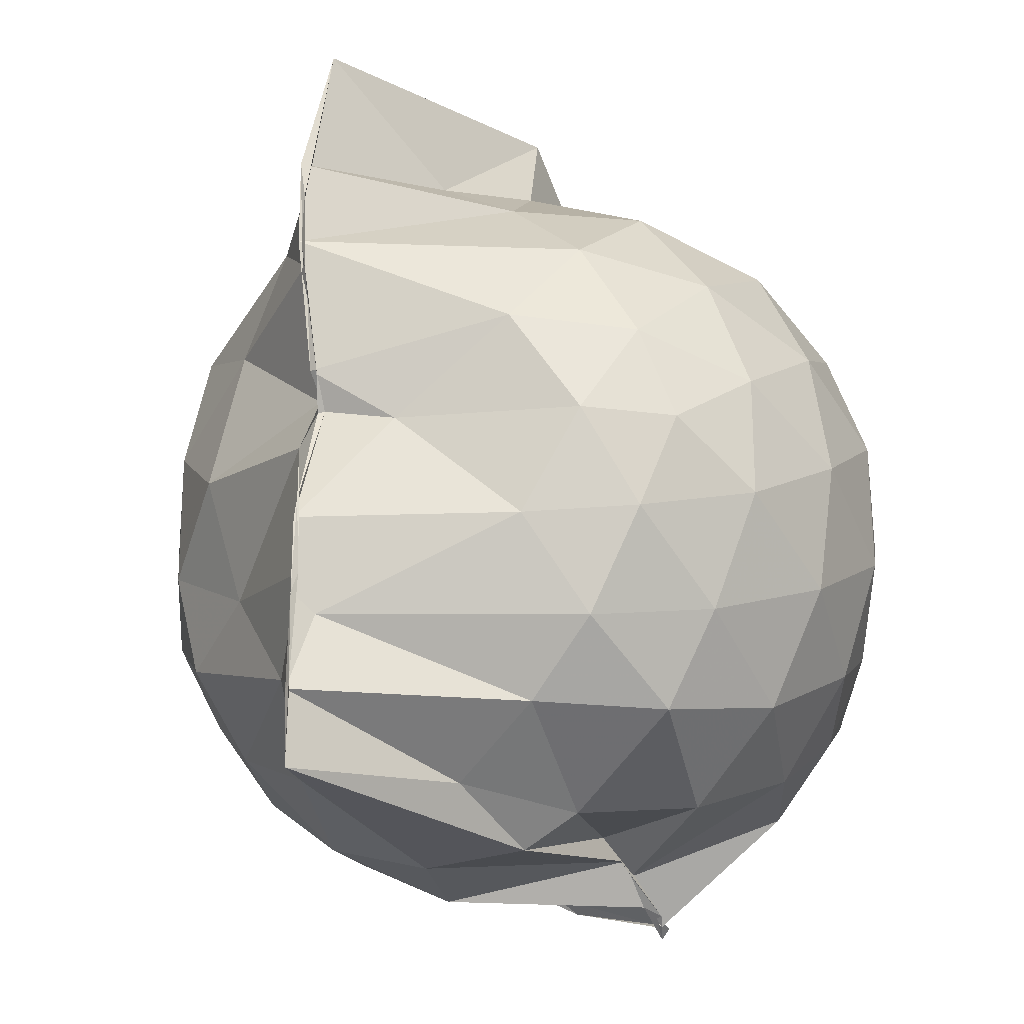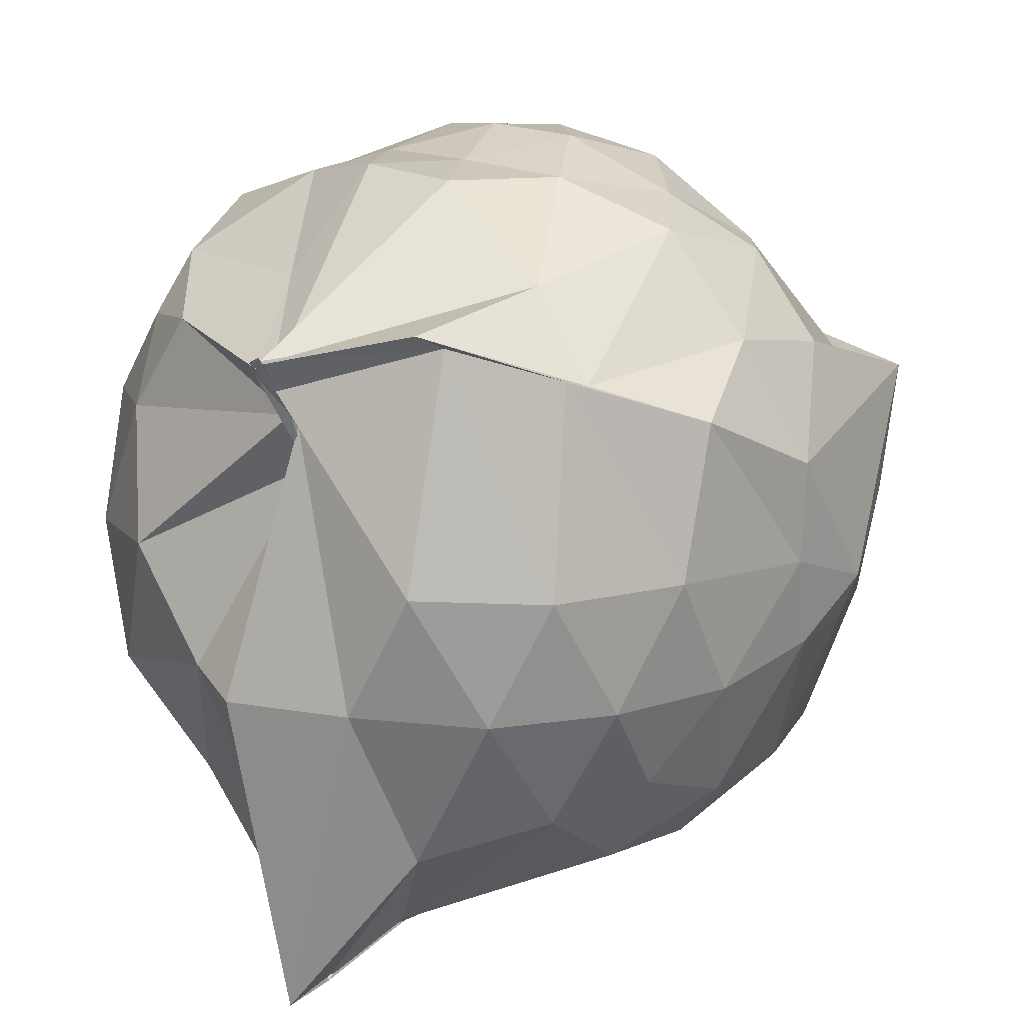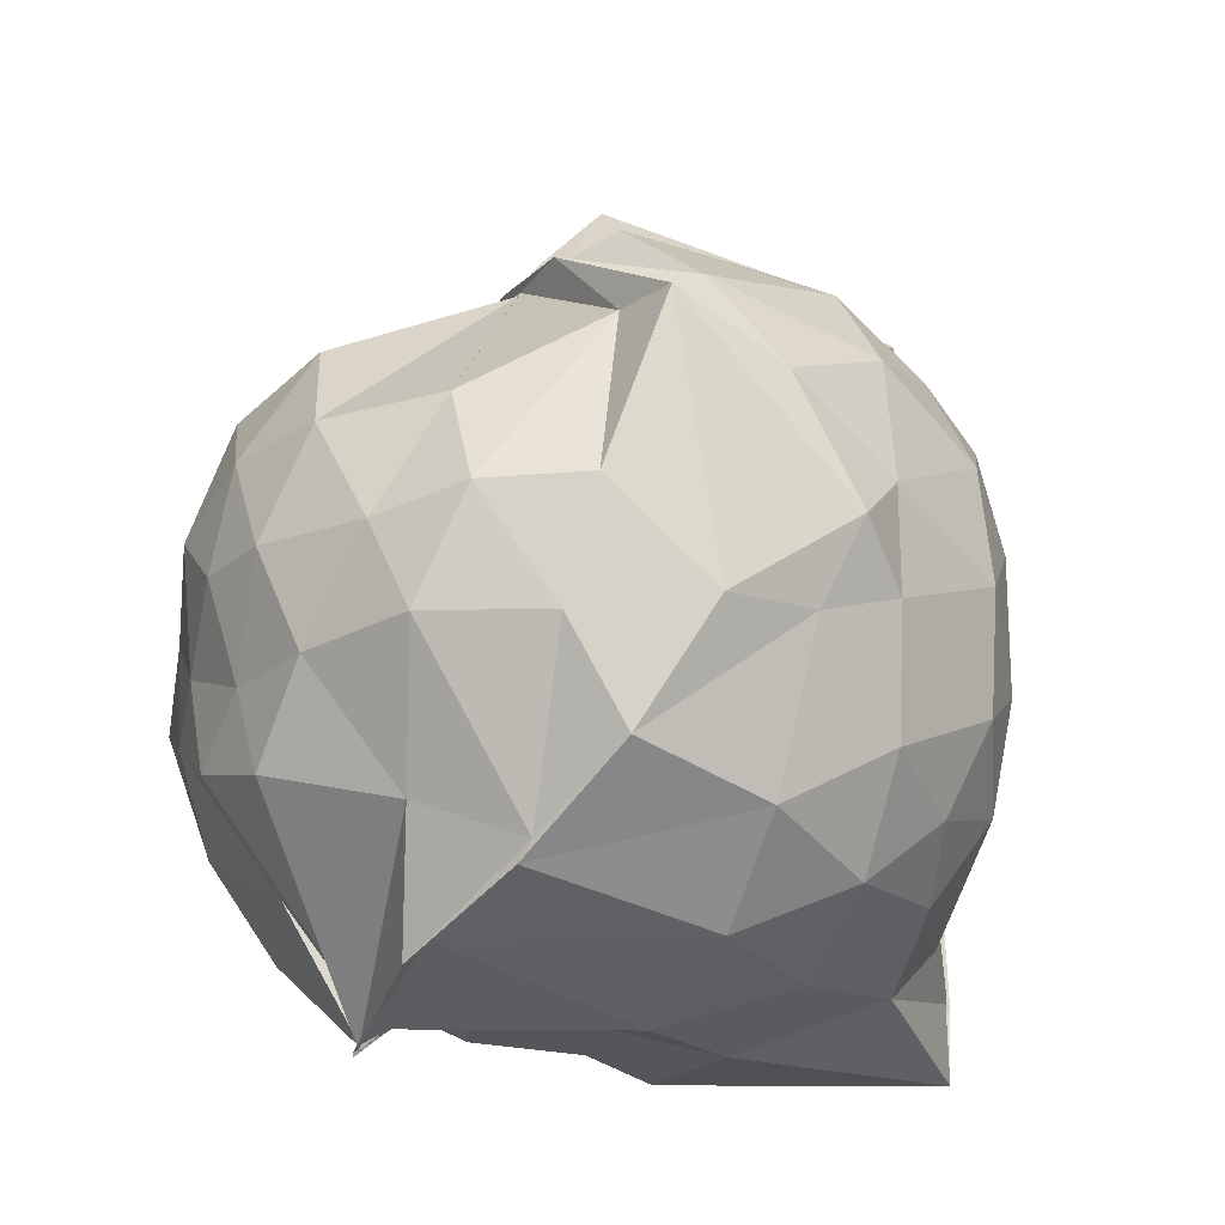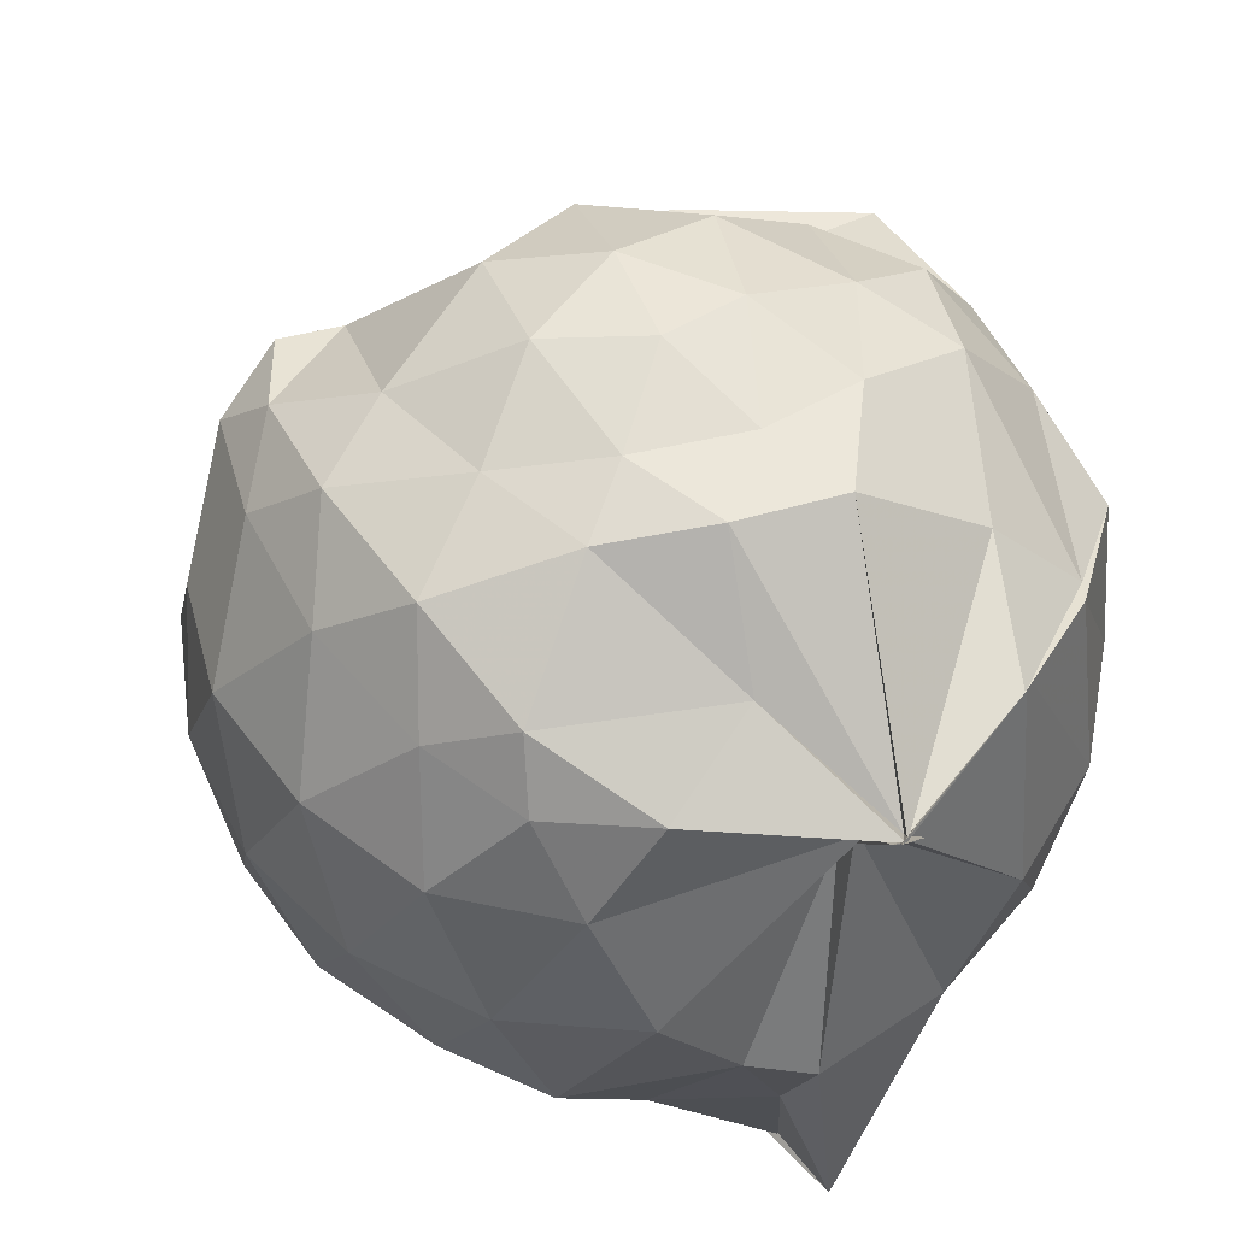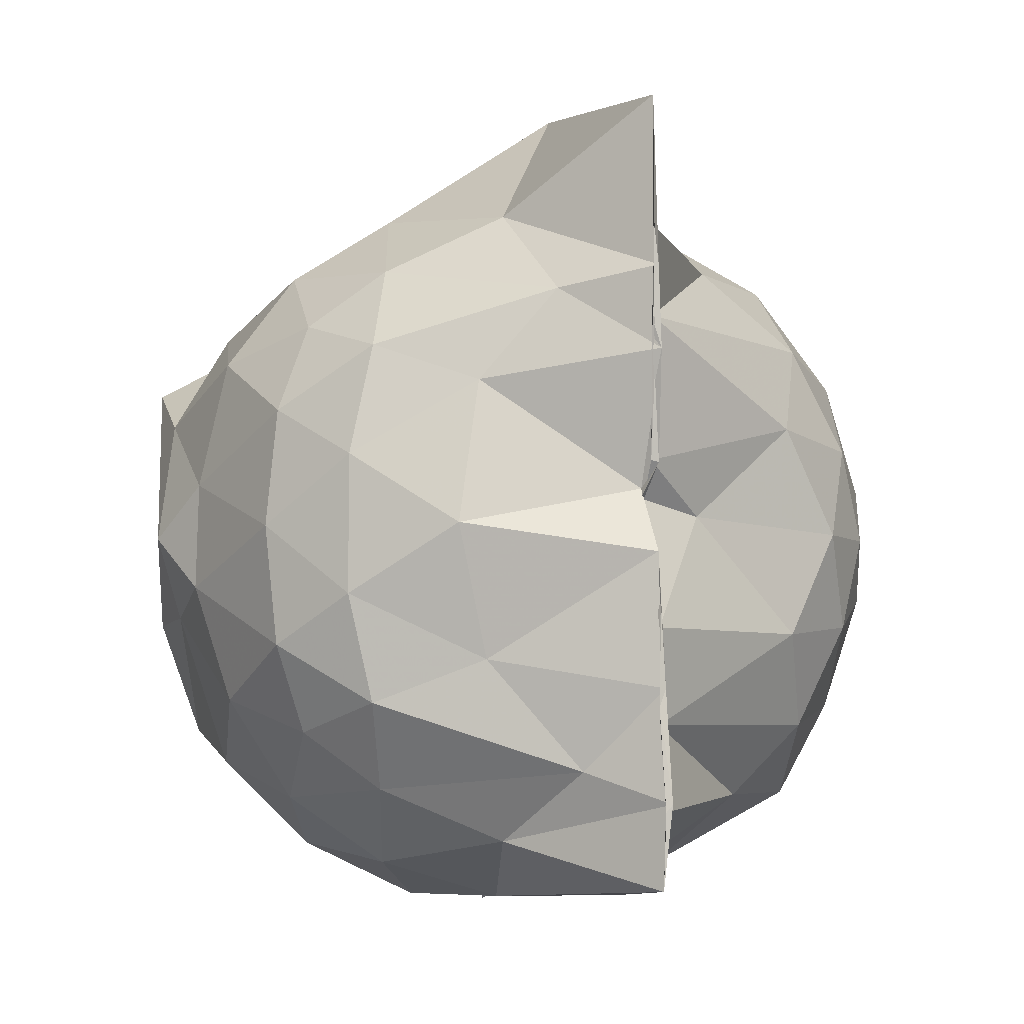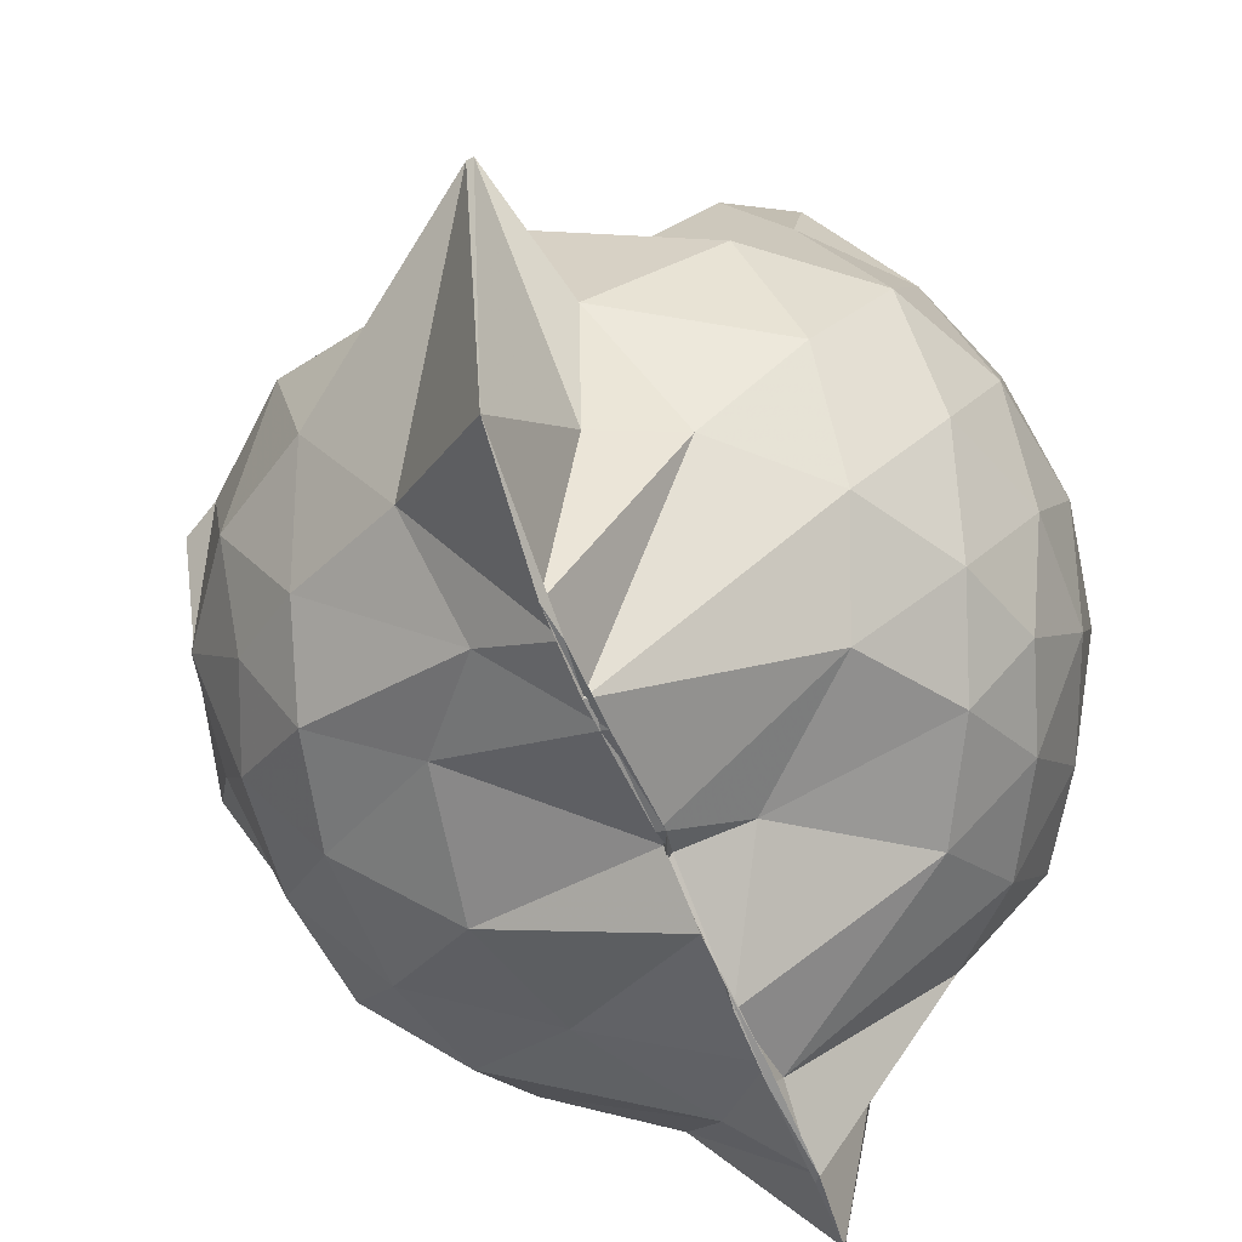
<metadata>
{"format":"obj","ext":"obj","renderer":"f3d","projection":"perspective","resolution":1024,"background":"white","views":[{"elev":-22.0,"azim":-143.0,"up":"+Y"},{"elev":14.6,"azim":26.7,"up":"+Z"},{"elev":-20.9,"azim":58.9,"up":"+Y"},{"elev":53.4,"azim":-34.5,"up":"+Z"},{"elev":-4.9,"azim":164.7,"up":"+Y"},{"elev":-60.7,"azim":-158.7,"up":"+Z"}]}
</metadata>
<code>
v -0.8996 -0.1149 0.9564
v -0.9806 -0.04289 -0.7654
v -0.1543 -0.07276 0.5266
v -0.241 0.3075 0.4335
v -0.5943 0.4935 0.4486
v -0.695 0.4932 0.4592
v -0.752 0.505 0.4576
v -0.9711 0.4994 0.4137
v -0.9623 0.4981 0.4123
v -1.319 0.5046 0.6384
v -1.473 0.4564 0.5605
v -1.561 0.2058 0.6108
v -1.604 -0.0935 0.6306
v -1.57 -0.3747 0.5964
v -1.488 -0.5829 0.5608
v -1.318 -0.7398 0.588
v -0.995 -0.9663 0.5497
v -0.9753 -0.9893 0.5798
v -1.01 -0.9698 0.5623
v -0.684 -0.8779 0.6278
v -0.3951 -0.6958 0.5219
v -0.2147 -0.3259 0.5672
v -0.08824 0.3037 0.4128
v -0.44 0.5009 0.4612
v -0.6325 0.4999 0.4656
v -0.7112 0.493 0.4462
v -0.9662 0.4994 0.3995
v -0.9861 0.5686 0.2852
v -0.9763 0.5618 0.3734
v -1.464 0.5048 0.3721
v -1.649 0.3136 0.3528
v -1.738 0.06553 0.3715
v -1.734 -0.2288 0.3828
v -1.648 -0.4939 0.3641
v -1.462 -0.7131 0.3823
v -0.9842 -0.8589 0.4373
v -1.009 -0.9456 0.5297
v -0.977 -0.924 0.4988
v -0.6423 -0.8362 0.5999
v -0.4244 -0.7385 0.5357
v -0.1947 -0.543 0.4372
v -0.08321 -0.2848 0.3102
v -0.08688 0.1954 0.1542
v -0.2316 0.4285 0.2468
v -0.4313 0.5965 0.3149
v -0.9311 0.7437 0.1887
v -0.985 0.796 0.1902
v -1.017 0.7478 0.2116
v -1.376 0.6403 0.08924
v -1.62 0.4434 0.09011
v -1.747 0.1938 0.0917
v -1.792 -0.09219 0.0933
v -1.748 -0.3763 0.09562
v -1.613 -0.6311 0.09223
v -1.392 -0.8236 0.1084
v -0.9868 -0.7875 0.3131
v -0.9852 -0.8275 0.4076
v -0.6723 -0.9401 0.1069
v -0.4112 -0.8137 0.09975
v -0.2154 -0.6172 0.1167
v -0.09735 -0.2732 0.0935
v -0.03297 -0.08889 0.02682
v -0.1725 0.3133 -0.1245
v -0.3288 0.5238 -0.129
v -0.5533 0.6687 -0.1508
v -1.001 0.9816 0.01752
v -1.019 0.9855 0.01327
v -1.117 0.7233 -0.1501
v -1.473 0.5298 -0.1942
v -1.656 0.2975 -0.197
v -1.744 0.04452 -0.1681
v -1.743 -0.2248 -0.1668
v -1.644 -0.4832 -0.1909
v -1.522 -0.6916 -0.1988
v -1.226 -0.8603 -0.1288
v -1.108 -0.9357 -0.1702
v -0.8179 -0.9327 -0.1611
v -0.54 -0.8483 -0.1682
v -0.3242 -0.6975 -0.1515
v -0.1824 -0.4719 -0.141
v -0.1057 -0.2092 -0.09958
v -0.1115 0.03005 -0.1036
v -0.3239 0.3777 -0.3434
v -0.4872 0.5002 -0.4173
v -0.7454 0.6267 -0.4901
v -1.01 0.8578 -0.782
v -1.086 0.6271 -0.4528
v -1.256 0.5329 -0.4087
v -1.47 0.3495 -0.4407
v -1.606 0.1189 -0.4125
v -1.67 -0.0897 -0.3639
v -1.602 -0.2993 -0.4133
v -1.48 -0.5293 -0.431
v -1.318 -0.6905 -0.424
v -1.109 -0.8343 -0.4081
v -1.001 -0.883 -0.8554
v -0.7391 -0.7887 -0.5134
v -0.4797 -0.6739 -0.4206
v -0.3185 -0.5468 -0.345
v -0.2438 -0.3518 -0.4117
v -0.2166 -0.08527 -0.4123
v -0.2442 0.1769 -0.4011
v -0.2873 -0.08165 0.7165
v -0.3912 0.1366 0.7061
v -0.5978 0.4869 0.4523
v -0.7496 0.4934 0.4649
v -0.9642 0.4966 0.4043
v -1.186 0.4812 0.6132
v -1.427 0.3403 0.6856
v -1.474 0.07087 0.7596
v -1.479 -0.2407 0.7802
v -1.445 -0.5048 0.6913
v -1.094 -0.6662 0.6873
v -0.9777 -0.9394 0.5261
v -0.9951 -0.9678 0.5578
v -0.5491 -0.6104 0.6967
v -0.3875 -0.3153 0.7822
v -0.4777 -0.1147 0.8287
v -0.6164 0.1229 0.8752
v -0.7662 0.3472 0.7998
v -1.012 0.273 0.8627
v -1.294 0.1612 0.805
v -1.271 -0.1179 0.8536
v -1.217 -0.3581 0.8635
v -1.014 -0.471 0.9008
v -0.7961 -0.5272 0.8848
v -0.6329 -0.3372 0.8797
v -0.7172 -0.1091 0.9393
v -0.8438 0.1069 0.9348
v -1.077 0.0202 0.9354
v -1.079 -0.2593 0.9053
v -0.8539 -0.3434 0.9048
v -0.4309 0.3116 -0.5491
v -0.8128 0.4303 -0.7048
v -0.9977 0.465 -0.8518
v -0.9868 0.5477 -0.8567
v -0.9832 0.3524 -0.8511
v -1.39 0.1454 -0.6018
v -1.53 -0.08943 -0.5304
v -1.407 -0.3232 -0.5816
v -1.014 -0.531 -0.7905
v -1.004 -0.7154 -0.8656
v -1.017 -0.6988 -0.8701
v -0.8631 -0.6319 -0.7254
v -0.4327 -0.482 -0.5512
v -0.374 -0.2428 -0.5675
v -0.3744 0.0652 -0.5694
v -0.646 0.2273 -0.6571
v -1.004 0.283 -0.8507
v -0.9847 0.3499 -0.844
v -0.9931 0.04283 -0.8084
v -1.139 -0.06817 -0.6878
v -0.9961 -0.3217 -0.8495
v -0.9953 -0.4926 -0.8502
v -1.011 -0.4521 -0.8457
v -0.6638 -0.3875 -0.6571
v -0.5903 -0.09217 -0.7003
v -0.9852 -0.01548 -0.7619
v -1.011 0.03918 -0.808
v -0.9928 -0.03831 -0.7552
v -1.001 -0.2773 -0.8459
v -0.9976 -0.1575 -0.8409
f 3 23 4
f 4 23 24
f 4 24 5
f 5 24 25
f 5 25 6
f 6 25 26
f 6 26 7
f 7 26 27
f 7 27 8
f 8 27 28
f 8 28 9
f 9 28 29
f 9 29 10
f 10 29 30
f 10 30 11
f 11 30 31
f 11 31 12
f 12 31 32
f 12 32 13
f 13 32 33
f 13 33 14
f 14 33 34
f 14 34 15
f 15 34 35
f 15 35 16
f 16 35 36
f 16 36 17
f 17 36 37
f 17 37 18
f 18 37 38
f 18 38 19
f 19 38 39
f 19 39 20
f 20 39 40
f 20 40 21
f 21 40 41
f 21 41 22
f 22 41 42
f 22 42 3
f 3 42 23
f 23 43 24
f 24 43 44
f 24 44 25
f 25 44 45
f 25 45 26
f 26 45 46
f 26 46 27
f 27 46 47
f 27 47 28
f 28 47 48
f 28 48 29
f 29 48 49
f 29 49 30
f 30 49 50
f 30 50 31
f 31 50 51
f 31 51 32
f 32 51 52
f 32 52 33
f 33 52 53
f 33 53 34
f 34 53 54
f 34 54 35
f 35 54 55
f 35 55 36
f 36 55 56
f 36 56 37
f 37 56 57
f 37 57 38
f 38 57 58
f 38 58 39
f 39 58 59
f 39 59 40
f 40 59 60
f 40 60 41
f 41 60 61
f 41 61 42
f 42 61 62
f 42 62 23
f 23 62 43
f 43 63 44
f 44 63 64
f 44 64 45
f 45 64 65
f 45 65 46
f 46 65 66
f 46 66 47
f 47 66 67
f 47 67 48
f 48 67 68
f 48 68 49
f 49 68 69
f 49 69 50
f 50 69 70
f 50 70 51
f 51 70 71
f 51 71 52
f 52 71 72
f 52 72 53
f 53 72 73
f 53 73 54
f 54 73 74
f 54 74 55
f 55 74 75
f 55 75 56
f 56 75 76
f 56 76 57
f 57 76 77
f 57 77 58
f 58 77 78
f 58 78 59
f 59 78 79
f 59 79 60
f 60 79 80
f 60 80 61
f 61 80 81
f 61 81 62
f 62 81 82
f 62 82 43
f 43 82 63
f 63 83 64
f 64 83 84
f 64 84 65
f 65 84 85
f 65 85 66
f 66 85 86
f 66 86 67
f 67 86 87
f 67 87 68
f 68 87 88
f 68 88 69
f 69 88 89
f 69 89 70
f 70 89 90
f 70 90 71
f 71 90 91
f 71 91 72
f 72 91 92
f 72 92 73
f 73 92 93
f 73 93 74
f 74 93 94
f 74 94 75
f 75 94 95
f 75 95 76
f 76 95 96
f 76 96 77
f 77 96 97
f 77 97 78
f 78 97 98
f 78 98 79
f 79 98 99
f 79 99 80
f 80 99 100
f 80 100 81
f 81 100 101
f 81 101 82
f 82 101 102
f 82 102 63
f 63 102 83
f 103 104 118
f 104 119 118
f 104 105 119
f 105 120 119
f 105 106 120
f 106 107 120
f 107 121 120
f 107 108 121
f 108 122 121
f 108 109 122
f 109 110 122
f 110 123 122
f 110 111 123
f 111 124 123
f 111 112 124
f 112 113 124
f 113 125 124
f 113 114 125
f 114 126 125
f 114 115 126
f 115 116 126
f 116 127 126
f 116 117 127
f 117 118 127
f 117 103 118
f 118 119 128
f 119 129 128
f 119 120 129
f 120 121 129
f 121 130 129
f 121 122 130
f 122 123 130
f 123 131 130
f 123 124 131
f 124 125 131
f 125 132 131
f 125 126 132
f 126 127 132
f 127 128 132
f 127 118 128
f 133 148 134
f 134 148 149
f 134 149 135
f 135 149 150
f 135 150 136
f 136 150 137
f 137 150 151
f 137 151 138
f 138 151 152
f 138 152 139
f 139 152 140
f 140 152 153
f 140 153 141
f 141 153 154
f 141 154 142
f 142 154 143
f 143 154 155
f 143 155 144
f 144 155 156
f 144 156 145
f 145 156 146
f 146 156 157
f 146 157 147
f 147 157 148
f 147 148 133
f 148 158 149
f 149 158 159
f 149 159 150
f 150 159 151
f 151 159 160
f 151 160 152
f 152 160 153
f 153 160 161
f 153 161 154
f 154 161 155
f 155 161 162
f 155 162 156
f 156 162 157
f 157 162 158
f 157 158 148
f 3 4 103
f 103 4 104
f 4 5 104
f 104 5 105
f 5 6 105
f 105 6 106
f 6 7 106
f 7 8 106
f 106 8 107
f 8 9 107
f 107 9 108
f 9 10 108
f 108 10 109
f 10 11 109
f 11 12 109
f 109 12 110
f 12 13 110
f 110 13 111
f 13 14 111
f 111 14 112
f 14 15 112
f 15 16 112
f 112 16 113
f 16 17 113
f 113 17 114
f 17 18 114
f 114 18 115
f 18 19 115
f 19 20 115
f 115 20 116
f 20 21 116
f 116 21 117
f 21 22 117
f 117 22 103
f 22 3 103
f 83 133 84
f 84 133 134
f 84 134 85
f 85 134 135
f 85 135 86
f 86 135 136
f 86 136 87
f 87 136 88
f 88 136 137
f 88 137 89
f 89 137 138
f 89 138 90
f 90 138 139
f 90 139 91
f 91 139 92
f 92 139 140
f 92 140 93
f 93 140 141
f 93 141 94
f 94 141 142
f 94 142 95
f 95 142 96
f 96 142 143
f 96 143 97
f 97 143 144
f 97 144 98
f 98 144 145
f 98 145 99
f 99 145 100
f 100 145 146
f 100 146 101
f 101 146 147
f 101 147 102
f 102 147 133
f 102 133 83
f 128 129 1
f 129 130 1
f 130 131 1
f 131 132 1
f 132 128 1
f 159 158 2
f 160 159 2
f 161 160 2
f 162 161 2
f 158 162 2

</code>
